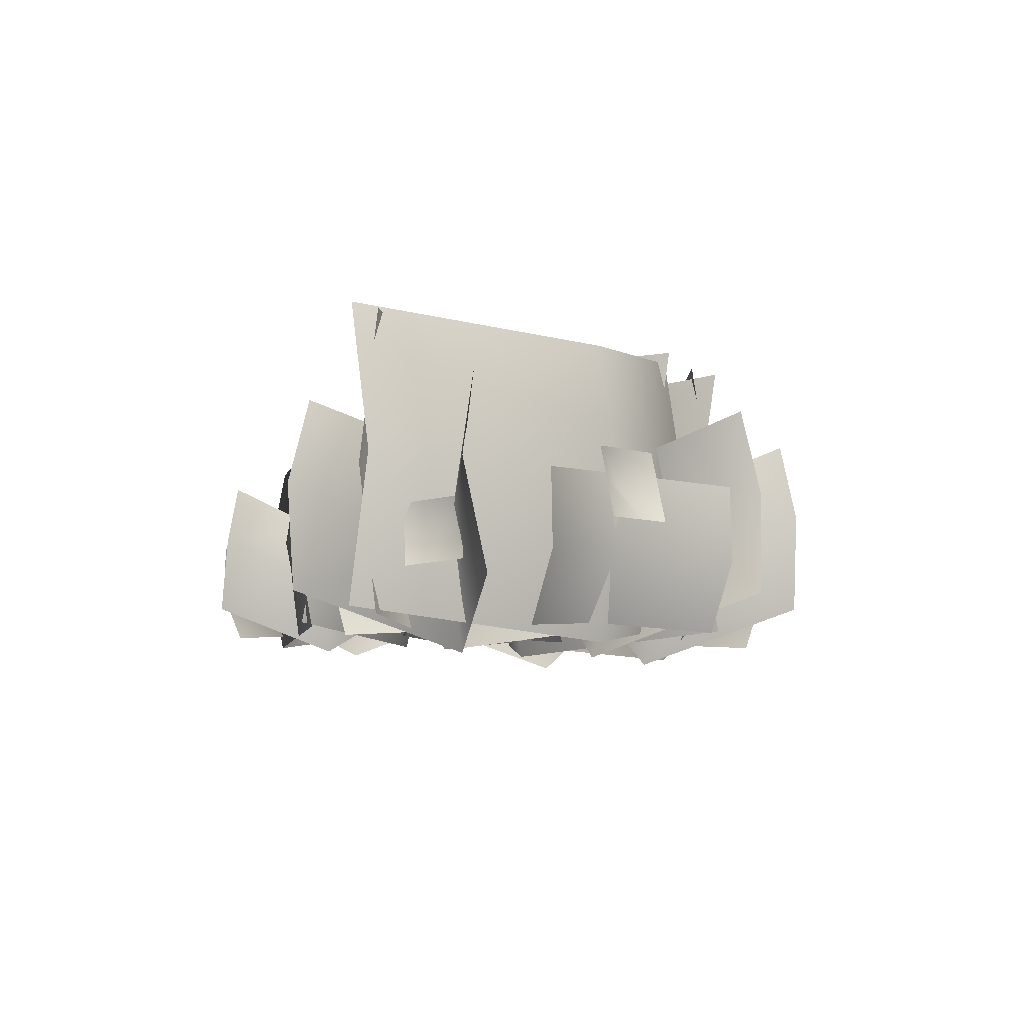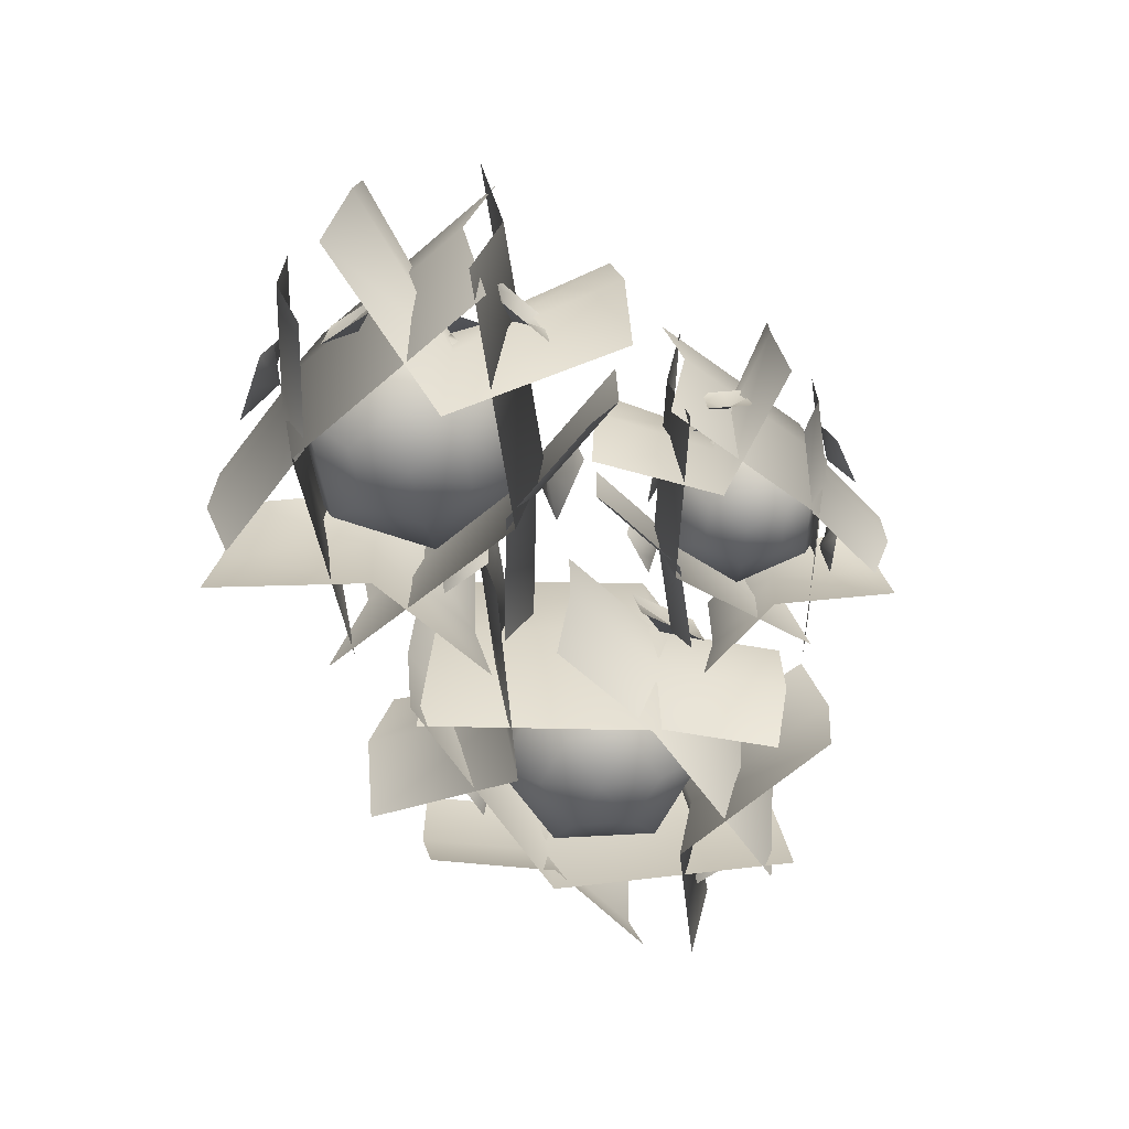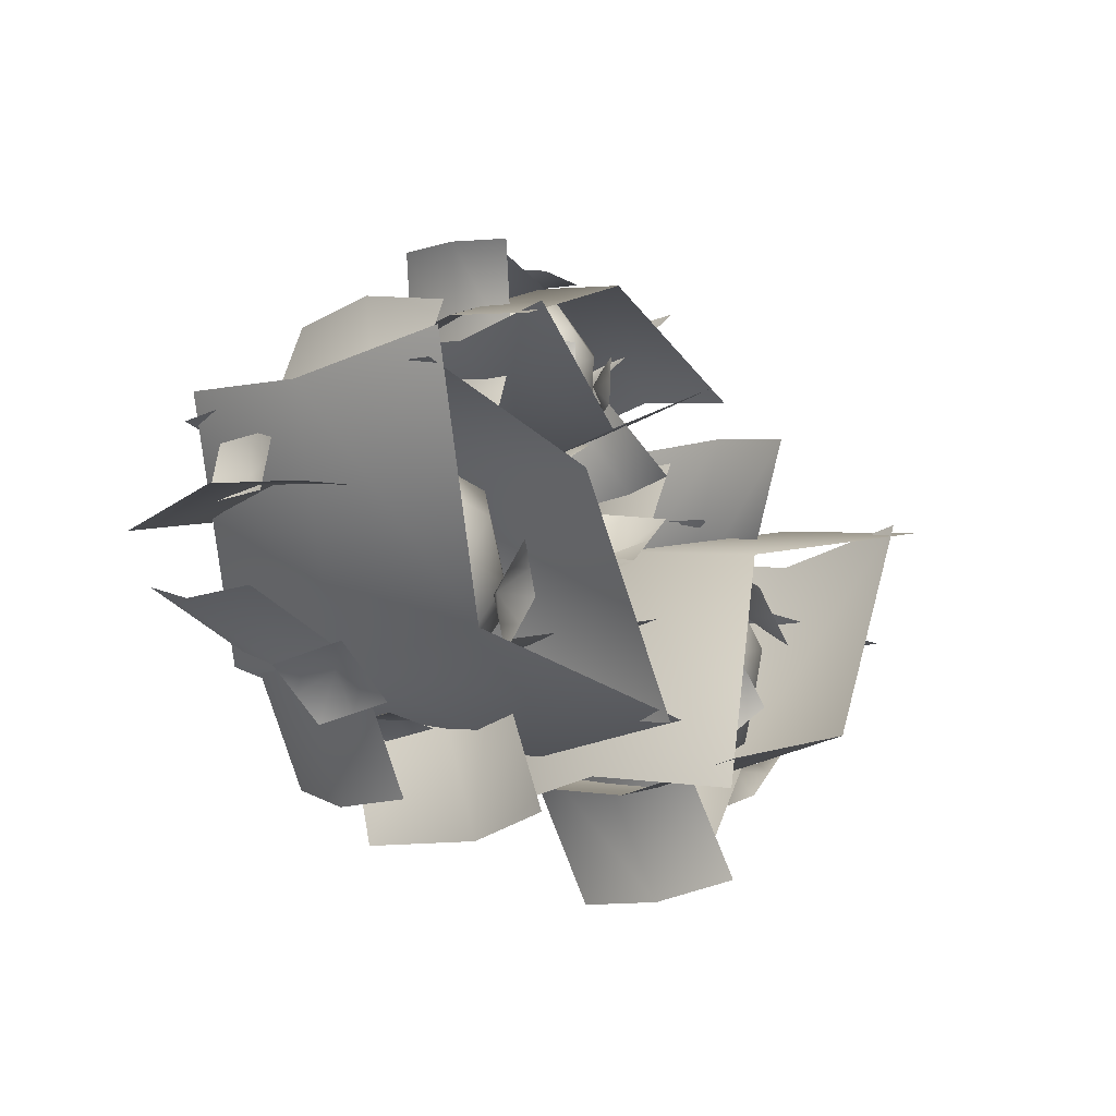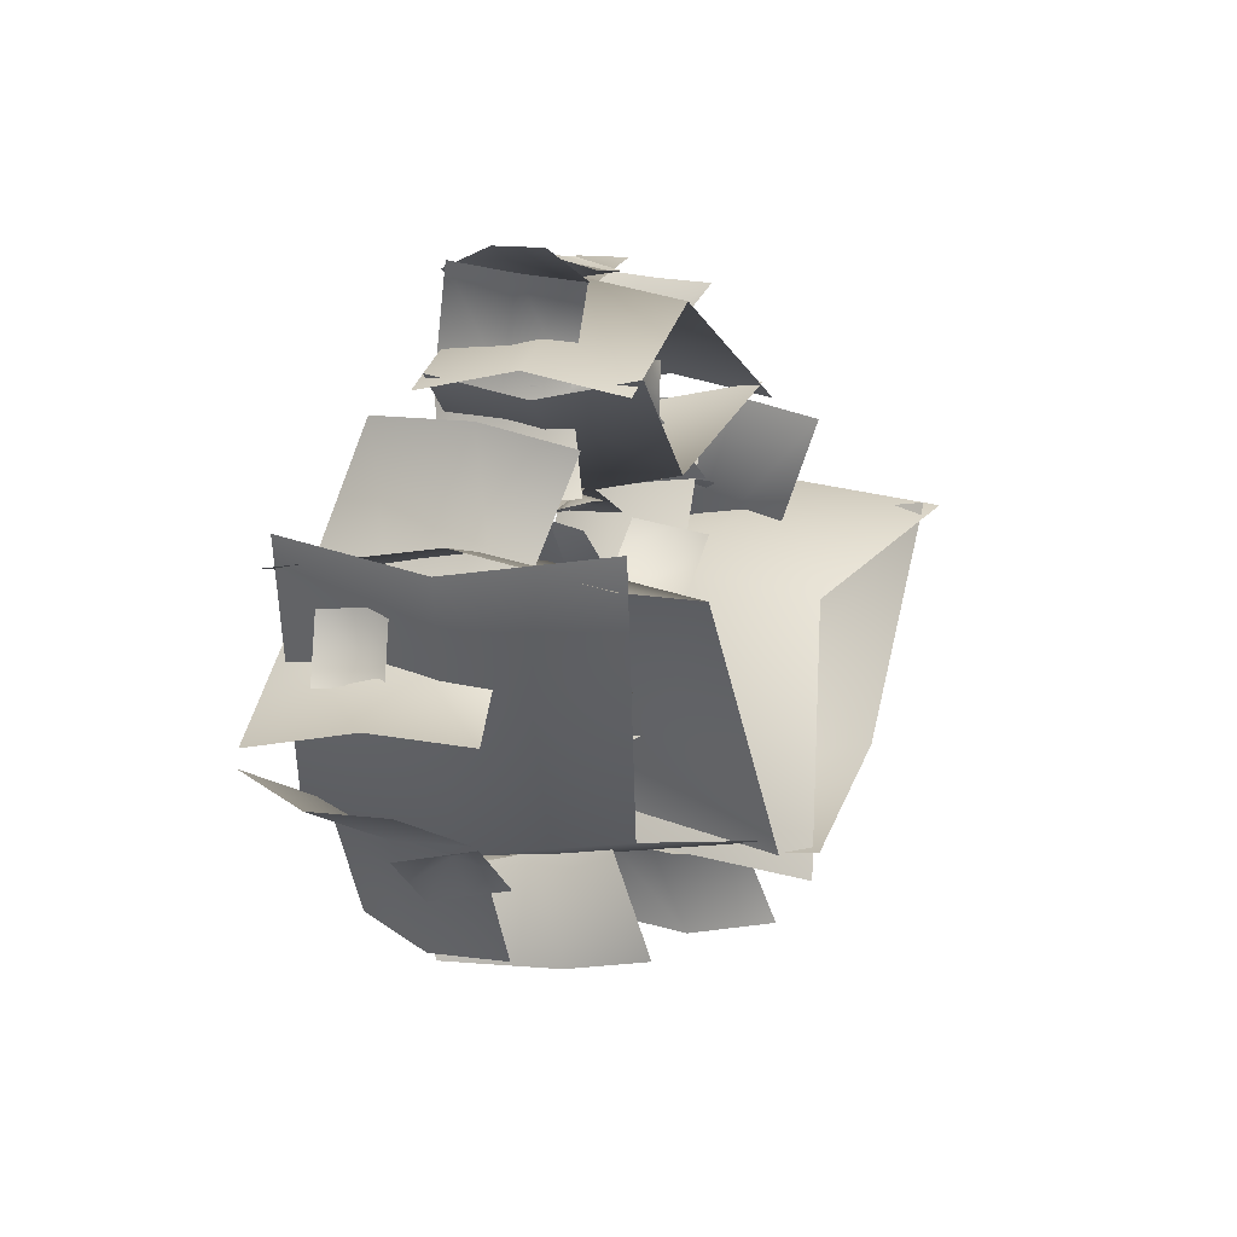
<metadata>
{"format":"obj","ext":"obj","renderer":"f3d","projection":"perspective","resolution":1024,"background":"white","views":[{"elev":-6.2,"azim":97.8,"up":"+Y"},{"elev":-61.1,"azim":-67.0,"up":"+Y"},{"elev":-12.7,"azim":129.8,"up":"+Z"},{"elev":9.2,"azim":114.6,"up":"+Z"}]}
</metadata>
<code>
g default
v 3.675 0.5116 -0.1793
v 4.314 0.5116 -0.9279
v 3.985 0.5116 -1.855
v 3.017 0.5116 -2.034
v 2.378 0.5116 -1.286
v 2.707 0.5116 -0.3583
v 3.916 1.028 0.4997
v 5.022 1.028 -0.7969
v 4.453 1.028 -2.403
v 2.776 1.028 -2.713
v 1.67 1.028 -1.417
v 2.24 1.028 0.1897
v 4.004 1.733 0.7482
v 5.281 1.733 -0.7489
v 4.624 1.733 -2.604
v 2.688 1.733 -2.962
v 1.411 1.733 -1.465
v 2.068 1.733 0.3903
v 3.916 2.438 0.4997
v 5.022 2.438 -0.7969
v 4.453 2.438 -2.403
v 2.776 2.438 -2.713
v 1.67 2.438 -1.417
v 2.24 2.438 0.1897
v 3.675 2.954 -0.1793
v 4.314 2.954 -0.9279
v 3.985 2.954 -1.855
v 3.017 2.954 -2.034
v 2.378 2.954 -1.286
v 2.707 2.954 -0.3583
v 3.346 0.3227 -1.107
v 3.346 3.142 -1.107
v 1.701 2.95 -1.37
v 2.112 3.201 -1.05
v 2.522 3.452 -0.7289
v 2.05 2.968 -1.831
v 2.564 2.962 -1.441
v 2.871 3.47 -1.189
v 2.399 2.986 -2.291
v 2.81 3.236 -1.971
v 3.22 3.487 -1.65
v 5.078 2.361 -0.3177
v 4.804 2.813 -0.5514
v 4.53 3.265 -0.7851
v 4.704 2.362 0.1233
v 4.26 2.636 -0.2545
v 4.156 3.266 -0.3441
v 4.33 2.363 0.5643
v 4.056 2.815 0.3306
v 3.782 3.268 0.09691
v 4.125 0.4952 2.616
v 4.493 -0.5475 -0.2136
v 7.23 0.4952 -1.022
v 4.519 2.2 2.628
v 4.728 1.157 -0.01352
v 7.334 2.2 -0.6697
v 4.38 3.554 2.317
v 4.493 2.511 -0.2136
v 7.034 3.554 -0.7936
v 2.524 0.4952 -4.866
v 2.155 -0.5475 -2.037
v -0.5809 0.4952 -1.228
v 2.129 2.2 -4.879
v 1.921 1.157 -2.237
v -0.6852 2.2 -1.581
v 2.269 3.554 -4.568
v 2.155 2.511 -2.037
v -0.3857 3.554 -1.457
v 0.9797 0.1295 -3.305
v 5.888 0.00976 0.8846
v 0.9797 4.826 -3.305
v 5.888 4.706 0.8846
v 2.202 -0.3893 0.2339
v 2.202 4.307 0.2339
v 5.594 2.358 1.229
v 1.908 1.959 0.5787
v 0.6854 2.478 -2.96
v 5.856 0.1295 1.31
v 0.5649 0.00976 -3.206
v 5.856 4.826 1.31
v 0.5649 4.706 -3.206
v 4.443 -0.3893 -2.392
v 4.443 4.307 -2.392
v 0.8592 2.358 -3.55
v 4.737 1.959 -2.737
v 6.15 2.478 0.965
v 0.4237 -0.1992 -0.6302
v 2.327 -0.08032 0.1535
v 3.4 -0.1992 1.91
v 0.1225 0.9167 -0.2772
v 2.026 1.036 0.5065
v 3.099 0.9167 2.263
v 0.1432 2.125 -0.3015
v 2.047 2.244 0.4822
v 3.12 2.125 2.239
v 6.225 -0.1992 -1.532
v 4.321 -0.08032 -2.316
v 3.248 -0.1992 -4.073
v 6.526 0.9167 -1.885
v 4.623 1.036 -2.669
v 3.549 0.9167 -4.426
v 6.505 2.125 -1.861
v 4.602 2.244 -2.645
v 3.529 2.125 -4.402
v 4.549 1.469 -3.425
v 4.455 2.028 -3.312
v 4.361 2.587 -3.199
v 5.002 1.472 -3.066
v 4.737 1.959 -2.737
v 4.814 2.59 -2.84
v 5.455 1.476 -2.707
v 5.361 2.035 -2.594
v 5.267 2.594 -2.481
v 2.07 1.469 1.274
v 2.168 2.028 1.164
v 2.266 2.587 1.055
v 1.631 1.472 0.8984
v 1.908 1.959 0.5787
v 1.827 2.59 0.6795
v 1.191 1.476 0.5228
v 1.289 2.035 0.4133
v 1.387 2.594 0.3039
v 2.519 1.724 -3.265
v 2.969 1.724 -3.203
v 3.419 1.724 -3.141
v 2.526 1.272 -3.316
v 2.945 1.247 -3.033
v 3.426 1.272 -3.192
v 2.533 0.8207 -3.366
v 2.983 0.8207 -3.304
v 3.433 0.8207 -3.242
v 3.959 2.142 1.009
v 3.506 2.142 0.9754
v 3.053 2.142 0.9413
v 3.955 1.691 1.06
v 3.519 1.666 0.804
v 3.049 1.691 0.9922
v 3.951 1.239 1.111
v 3.498 1.239 1.077
v 3.045 1.239 1.043
v 5.853 0.7272 0.4401
v 5.99 0.7668 -0.02386
v 6.128 0.8065 -0.4878
v 5.809 1.21 0.4682
v 5.717 1.233 -0.06491
v 6.084 1.289 -0.4596
v 5.765 1.692 0.4964
v 5.902 1.732 0.03247
v 6.039 1.772 -0.4315
v -4.009 0.5116 -1.339
v -3.343 0.5116 -0.6139
v -2.383 0.5116 -0.8279
v -2.088 0.5116 -1.767
v -2.753 0.5116 -2.492
v -3.714 0.5116 -2.278
v -4.712 1.028 -1.182
v -3.559 1.028 0.07343
v -1.895 1.028 -0.2972
v -1.384 1.028 -1.923
v -2.537 1.028 -3.179
v -4.201 1.028 -2.808
v -4.969 1.733 -1.125
v -3.638 1.733 0.325
v -1.717 1.733 -0.103
v -1.127 1.733 -1.981
v -2.458 1.733 -3.43
v -4.379 1.733 -3.002
v -4.712 2.438 -1.182
v -3.559 2.438 0.07343
v -1.895 2.438 -0.2972
v -1.384 2.438 -1.923
v -2.537 2.438 -3.179
v -4.201 2.438 -2.808
v -4.009 2.954 -1.339
v -3.343 2.954 -0.6139
v -2.383 2.954 -0.8279
v -2.088 2.954 -1.767
v -2.753 2.954 -2.492
v -3.714 2.954 -2.278
v -3.048 0.3227 -1.553
v -3.048 3.142 -1.553
v -2.587 2.95 -3.153
v -2.955 3.201 -2.785
v -3.323 3.452 -2.416
v -2.172 2.968 -2.751
v -2.621 2.962 -2.288
v -2.909 3.47 -2.014
v -1.758 2.986 -2.349
v -2.126 3.236 -1.98
v -2.494 3.487 -1.612
v -4.041 2.361 0.07085
v -3.776 2.813 -0.1729
v -3.511 3.265 -0.4167
v -4.434 2.362 -0.3537
v -4.005 2.636 -0.7493
v -3.903 3.266 -0.8412
v -4.826 2.363 -0.7782
v -4.561 2.815 -1.022
v -4.296 3.268 -1.266
v -6.838 0.4952 -1.231
v -4.074 -0.5475 -0.5221
v -3.603 0.4952 2.292
v -6.898 2.2 -0.8408
v -4.301 1.157 -0.3137
v -3.965 2.2 2.353
v -6.572 3.554 -0.9419
v -4.074 2.511 -0.5221
v -3.806 3.554 2.07
v 0.7834 0.4952 -1.913
v -1.98 -0.5475 -2.622
v -2.451 0.4952 -5.436
v 0.8436 2.2 -2.303
v -1.753 1.157 -2.83
v -2.089 2.2 -5.497
v 0.518 3.554 -2.202
v -1.98 2.511 -2.622
v -2.248 3.554 -5.214
v -0.5798 0.1295 -3.635
v -5.333 0.00976 0.7295
v -0.5798 4.826 -3.635
v -5.333 4.706 0.7295
v -4.24 -0.3893 -2.851
v -4.24 4.307 -2.851
v -5.64 2.358 0.3956
v -4.547 1.959 -3.185
v -0.8864 2.478 -3.969
v -5.751 0.1295 0.6456
v -0.6279 0.00976 -4.059
v -5.751 4.826 0.6456
v -0.6279 4.706 -4.059
v -1.906 -0.3893 -0.3085
v -1.906 4.307 -0.3085
v -0.3213 2.358 -3.725
v -1.599 1.959 0.02536
v -5.445 2.478 0.9795
v -3.167 -0.1992 -4.511
v -4.176 -0.08032 -2.717
v -6.049 -0.1992 -1.864
v -3.481 0.9167 -4.853
v -4.49 1.036 -3.059
v -6.363 0.9167 -2.206
v -3.459 2.125 -4.83
v -4.468 2.244 -3.035
v -6.342 2.125 -2.183
v -2.975 -0.1992 1.356
v -1.966 -0.08032 -0.438
v -0.09223 -0.1992 -1.29
v -2.661 0.9167 1.698
v -1.652 1.036 -0.09623
v 0.2216 0.9167 -0.9486
v -2.682 2.125 1.675
v -1.674 2.244 -0.1197
v 0.2001 2.125 -0.972
v -0.8926 1.469 -0.07751
v -0.9933 2.028 -0.1844
v -1.094 2.587 -0.2914
v -1.304 1.472 0.3285
v -1.599 1.959 0.02536
v -1.506 2.59 0.1147
v -1.716 1.476 0.7346
v -1.816 2.035 0.6276
v -1.917 2.594 0.5207
v -5.257 1.469 -3.108
v -5.16 2.028 -2.997
v -5.063 2.587 -2.887
v -4.831 1.472 -3.499
v -4.547 1.959 -3.185
v -4.637 2.59 -3.278
v -4.405 1.476 -3.889
v -4.308 2.035 -3.779
v -4.211 2.594 -3.668
v -0.8053 1.724 -2.112
v -0.9215 1.724 -1.673
v -1.038 1.724 -1.234
v -0.756 1.272 -2.099
v -1.088 1.247 -1.717
v -0.9883 1.272 -1.221
v -0.7067 0.8207 -2.086
v -0.8229 0.8207 -1.647
v -0.939 0.8207 -1.208
v -5.223 2.142 -1.201
v -5.134 2.142 -1.646
v -5.046 2.142 -2.092
v -5.273 1.691 -1.211
v -4.966 1.666 -1.613
v -5.096 1.691 -2.102
v -5.323 1.239 -1.221
v -5.234 1.239 -1.666
v -5.146 1.239 -2.112
v -4.888 0.7272 0.7481
v -4.444 0.7668 0.9407
v -4 0.8065 1.133
v -4.91 1.21 0.7009
v -4.37 1.233 0.6747
v -4.022 1.289 1.086
v -4.933 1.692 0.6537
v -4.489 1.732 0.8463
v -4.045 1.772 1.039
v -0.7741 0.3495 2.388
v -0.8183 0.3495 3.059
v -0.2594 0.3495 3.432
v 0.3437 0.3495 3.135
v 0.388 0.3495 2.464
v -0.1709 0.3495 2.091
v -1.183 0.7021 2.114
v -1.26 0.7021 3.276
v -0.2918 0.7021 3.924
v 0.7529 0.7021 3.409
v 0.8295 0.7021 2.247
v -0.1385 0.7021 1.6
v -1.333 1.184 2.014
v -1.421 1.184 3.356
v -0.3037 1.184 4.103
v 0.9026 1.184 3.509
v 0.9911 1.184 2.167
v -0.1266 1.184 1.42
v -1.183 1.665 2.114
v -1.26 1.665 3.276
v -0.2918 1.665 3.924
v 0.7529 1.665 3.409
v 0.8295 1.665 2.247
v -0.1385 1.665 1.6
v -0.7741 2.018 2.388
v -0.8183 2.018 3.059
v -0.2594 2.018 3.432
v 0.3437 2.018 3.135
v 0.388 2.018 2.464
v -0.1709 2.018 2.091
v -0.2152 0.2205 2.762
v -0.2152 2.147 2.762
v 0.7933 2.016 2.234
v 0.4376 2.187 2.226
v 0.08179 2.359 2.218
v 0.7902 2.028 2.629
v 0.3497 2.024 2.626
v 0.07863 2.371 2.613
v 0.787 2.04 3.024
v 0.4312 2.211 3.016
v 0.07547 2.383 3.008
v -1.486 1.613 3.037
v -1.241 1.922 3.053
v -0.995 2.231 3.069
v -1.461 1.614 2.642
v -1.064 1.801 2.668
v -0.9703 2.232 2.674
v -1.437 1.615 2.248
v -1.191 1.924 2.264
v -0.9456 2.233 2.28
v -2.162 0.3383 1.04
v -1.208 -0.3741 2.741
v -2.377 0.3383 4.301
v -2.383 1.503 1.195
v -1.418 0.7908 2.727
v -2.578 1.503 4.151
v -2.179 2.428 1.308
v -1.208 1.716 2.741
v -2.363 2.428 4.096
v 1.77 0.3383 4.485
v 0.8169 -0.3741 2.785
v 1.986 0.3383 1.225
v 1.992 1.503 4.331
v 1.027 0.7908 2.799
v 2.187 1.503 1.375
v 1.788 2.428 4.218
v 0.8169 1.716 2.785
v 1.972 2.428 1.43
v 1.978 0.08846 2.999
v -2.421 0.006668 2.709
v 1.978 3.297 2.999
v -2.421 3.215 2.709
v -0.1359 -0.266 1.56
v -0.1359 2.943 1.56
v -2.401 1.611 2.4
v -0.1155 1.338 1.251
v 1.999 1.693 2.69
v -2.577 0.08846 2.463
v 2.165 0.006668 2.775
v -2.577 3.297 2.463
v 2.165 3.215 2.775
v -0.2911 -0.266 3.913
v -0.2911 2.943 3.913
v 2.145 1.611 3.085
v -0.3115 1.338 4.222
v -2.597 1.693 2.772
v 1.191 -0.1361 1.307
v -0.1717 -0.05488 1.655
v -1.477 -0.1361 1.131
v 1.212 0.6263 0.9908
v -0.1509 0.7076 1.339
v -1.456 0.6263 0.8148
v 1.21 1.452 1.013
v -0.1523 1.533 1.36
v -1.457 1.452 0.8365
v -1.618 -0.1361 4.17
v -0.2556 -0.05488 3.822
v 1.05 -0.1361 4.346
v -1.639 0.6263 4.487
v -0.2764 0.7076 4.139
v 1.029 0.6263 4.663
v -1.638 1.452 4.465
v -0.275 1.533 4.117
v 1.03 1.452 4.641
v 0.07261 1.003 4.523
v 0.07794 1.385 4.423
v 0.08328 1.767 4.322
v -0.3222 1.006 4.511
v -0.3115 1.338 4.222
v -0.3115 1.77 4.31
v -0.717 1.008 4.499
v -0.7117 1.39 4.399
v -0.7064 1.772 4.299
v -0.4884 1.003 0.9364
v -0.4974 1.385 1.036
v -0.5064 1.767 1.136
v -0.0943 1.006 0.9627
v -0.1155 1.338 1.251
v -0.1123 1.77 1.163
v 0.2998 1.008 0.9889
v 0.2909 1.39 1.089
v 0.2819 1.772 1.189
v 1.119 1.178 3.606
v 0.8476 1.178 3.756
v 0.5758 1.178 3.906
v 1.136 0.8691 3.637
v 0.7909 0.8519 3.653
v 0.5926 0.8691 3.936
v 1.153 0.5607 3.667
v 0.8812 0.5607 3.817
v 0.6094 0.5607 3.967
v -1.415 1.464 1.853
v -1.153 1.464 1.686
v -0.891 1.464 1.52
v -1.434 1.155 1.823
v -1.09 1.138 1.785
v -0.9097 1.155 1.491
v -1.452 0.8467 1.794
v -1.19 0.8467 1.627
v -0.9283 0.8467 1.461
v -2.22 0.4968 2.938
v -2.106 0.5239 3.248
v -1.992 0.551 3.558
v -2.207 0.8266 2.904
v -1.94 0.8421 3.159
v -1.979 0.8808 3.525
v -2.195 1.156 2.871
v -2.08 1.183 3.181
v -1.966 1.211 3.491
g BeachPlant03:pSphere26
f 1 2 8 7
f 2 3 9 8
f 3 4 10 9
f 4 5 11 10
f 5 6 12 11
f 6 1 7 12
f 7 8 14 13
f 8 9 15 14
f 9 10 16 15
f 10 11 17 16
f 11 12 18 17
f 12 7 13 18
f 13 14 20 19
f 14 15 21 20
f 15 16 22 21
f 16 17 23 22
f 17 18 24 23
f 18 13 19 24
f 19 20 26 25
f 20 21 27 26
f 21 22 28 27
f 22 23 29 28
f 23 24 30 29
f 24 19 25 30
f 2 1 31
f 3 2 31
f 4 3 31
f 5 4 31
f 6 5 31
f 1 6 31
f 25 26 32
f 26 27 32
f 27 28 32
f 28 29 32
f 29 30 32
f 30 25 32
f 33 34 37 36
f 34 35 38 37
f 36 37 40 39
f 37 38 41 40
f 42 43 46 45
f 43 44 47 46
f 45 46 49 48
f 46 47 50 49
f 51 52 55 54
f 52 53 56 55
f 54 55 58 57
f 55 56 59 58
f 60 61 64 63
f 61 62 65 64
f 63 64 67 66
f 64 65 68 67
f 76 77 69 73
f 75 76 73 70
f 72 74 76 75
f 74 71 77 76
f 85 86 78 82
f 84 85 82 79
f 81 83 85 84
f 83 80 86 85
f 87 88 91 90
f 88 89 92 91
f 90 91 94 93
f 91 92 95 94
f 96 97 100 99
f 97 98 101 100
f 99 100 103 102
f 100 101 104 103
f 105 106 109 108
f 106 107 110 109
f 108 109 112 111
f 109 110 113 112
f 114 115 118 117
f 115 116 119 118
f 117 118 121 120
f 118 119 122 121
f 123 124 127 126
f 124 125 128 127
f 126 127 130 129
f 127 128 131 130
f 132 133 136 135
f 133 134 137 136
f 135 136 139 138
f 136 137 140 139
f 141 142 145 144
f 142 143 146 145
f 144 145 148 147
f 145 146 149 148
f 150 151 157 156
f 151 152 158 157
f 152 153 159 158
f 153 154 160 159
f 154 155 161 160
f 155 150 156 161
f 156 157 163 162
f 157 158 164 163
f 158 159 165 164
f 159 160 166 165
f 160 161 167 166
f 161 156 162 167
f 162 163 169 168
f 163 164 170 169
f 164 165 171 170
f 165 166 172 171
f 166 167 173 172
f 167 162 168 173
f 168 169 175 174
f 169 170 176 175
f 170 171 177 176
f 171 172 178 177
f 172 173 179 178
f 173 168 174 179
f 151 150 180
f 152 151 180
f 153 152 180
f 154 153 180
f 155 154 180
f 150 155 180
f 174 175 181
f 175 176 181
f 176 177 181
f 177 178 181
f 178 179 181
f 179 174 181
f 182 183 186 185
f 183 184 187 186
f 185 186 189 188
f 186 187 190 189
f 191 192 195 194
f 192 193 196 195
f 194 195 198 197
f 195 196 199 198
f 200 201 204 203
f 201 202 205 204
f 203 204 207 206
f 204 205 208 207
f 209 210 213 212
f 210 211 214 213
f 212 213 216 215
f 213 214 217 216
f 225 226 218 222
f 224 225 222 219
f 221 223 225 224
f 223 220 226 225
f 234 235 227 231
f 233 234 231 228
f 230 232 234 233
f 232 229 235 234
f 236 237 240 239
f 237 238 241 240
f 239 240 243 242
f 240 241 244 243
f 245 246 249 248
f 246 247 250 249
f 248 249 252 251
f 249 250 253 252
f 254 255 258 257
f 255 256 259 258
f 257 258 261 260
f 258 259 262 261
f 263 264 267 266
f 264 265 268 267
f 266 267 270 269
f 267 268 271 270
f 272 273 276 275
f 273 274 277 276
f 275 276 279 278
f 276 277 280 279
f 281 282 285 284
f 282 283 286 285
f 284 285 288 287
f 285 286 289 288
f 290 291 294 293
f 291 292 295 294
f 293 294 297 296
f 294 295 298 297
f 299 300 306 305
f 300 301 307 306
f 301 302 308 307
f 302 303 309 308
f 303 304 310 309
f 304 299 305 310
f 305 306 312 311
f 306 307 313 312
f 307 308 314 313
f 308 309 315 314
f 309 310 316 315
f 310 305 311 316
f 311 312 318 317
f 312 313 319 318
f 313 314 320 319
f 314 315 321 320
f 315 316 322 321
f 316 311 317 322
f 317 318 324 323
f 318 319 325 324
f 319 320 326 325
f 320 321 327 326
f 321 322 328 327
f 322 317 323 328
f 300 299 329
f 301 300 329
f 302 301 329
f 303 302 329
f 304 303 329
f 299 304 329
f 323 324 330
f 324 325 330
f 325 326 330
f 326 327 330
f 327 328 330
f 328 323 330
f 331 332 335 334
f 332 333 336 335
f 334 335 338 337
f 335 336 339 338
f 340 341 344 343
f 341 342 345 344
f 343 344 347 346
f 344 345 348 347
f 349 350 353 352
f 350 351 354 353
f 352 353 356 355
f 353 354 357 356
f 358 359 362 361
f 359 360 363 362
f 361 362 365 364
f 362 363 366 365
f 374 375 367 371
f 373 374 371 368
f 370 372 374 373
f 372 369 375 374
f 383 384 376 380
f 382 383 380 377
f 379 381 383 382
f 381 378 384 383
f 385 386 389 388
f 386 387 390 389
f 388 389 392 391
f 389 390 393 392
f 394 395 398 397
f 395 396 399 398
f 397 398 401 400
f 398 399 402 401
f 403 404 407 406
f 404 405 408 407
f 406 407 410 409
f 407 408 411 410
f 412 413 416 415
f 413 414 417 416
f 415 416 419 418
f 416 417 420 419
f 421 422 425 424
f 422 423 426 425
f 424 425 428 427
f 425 426 429 428
f 430 431 434 433
f 431 432 435 434
f 433 434 437 436
f 434 435 438 437
f 439 440 443 442
f 440 441 444 443
f 442 443 446 445
f 443 444 447 446

</code>
